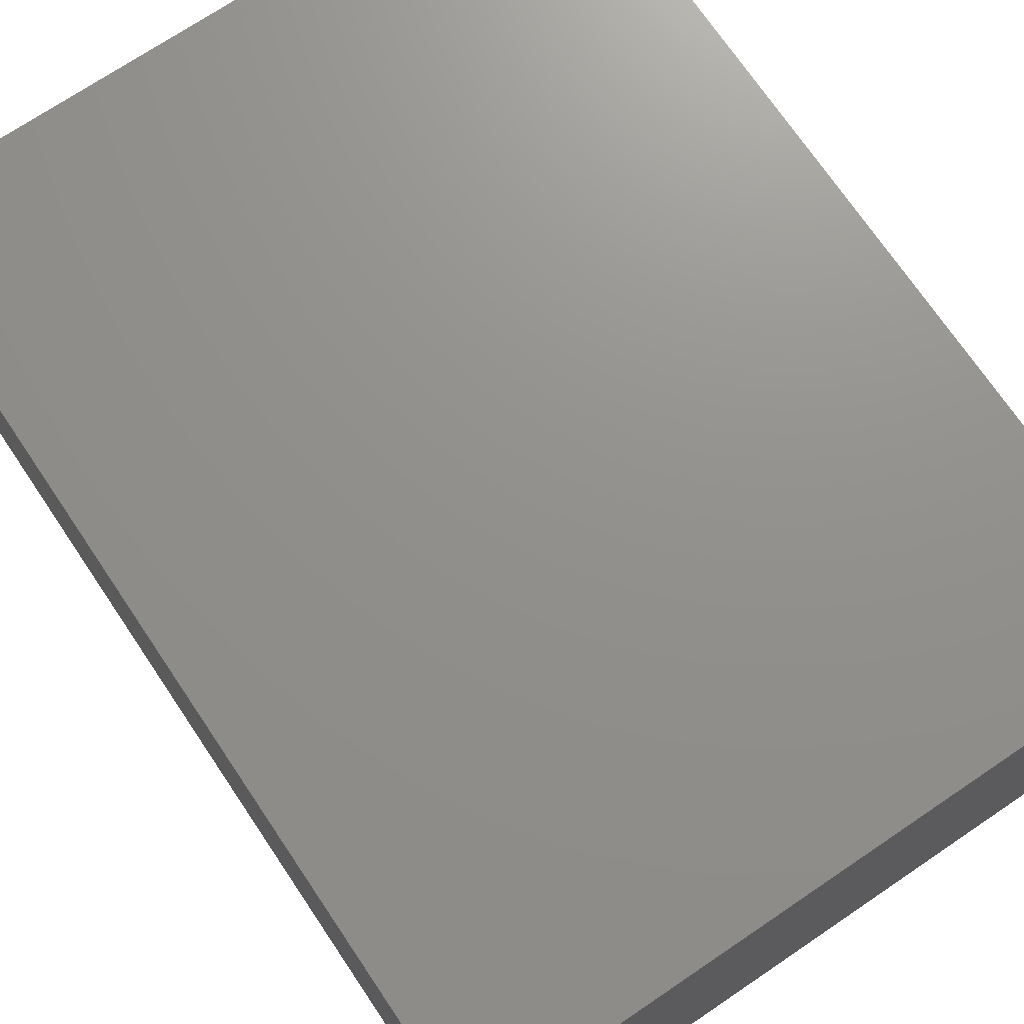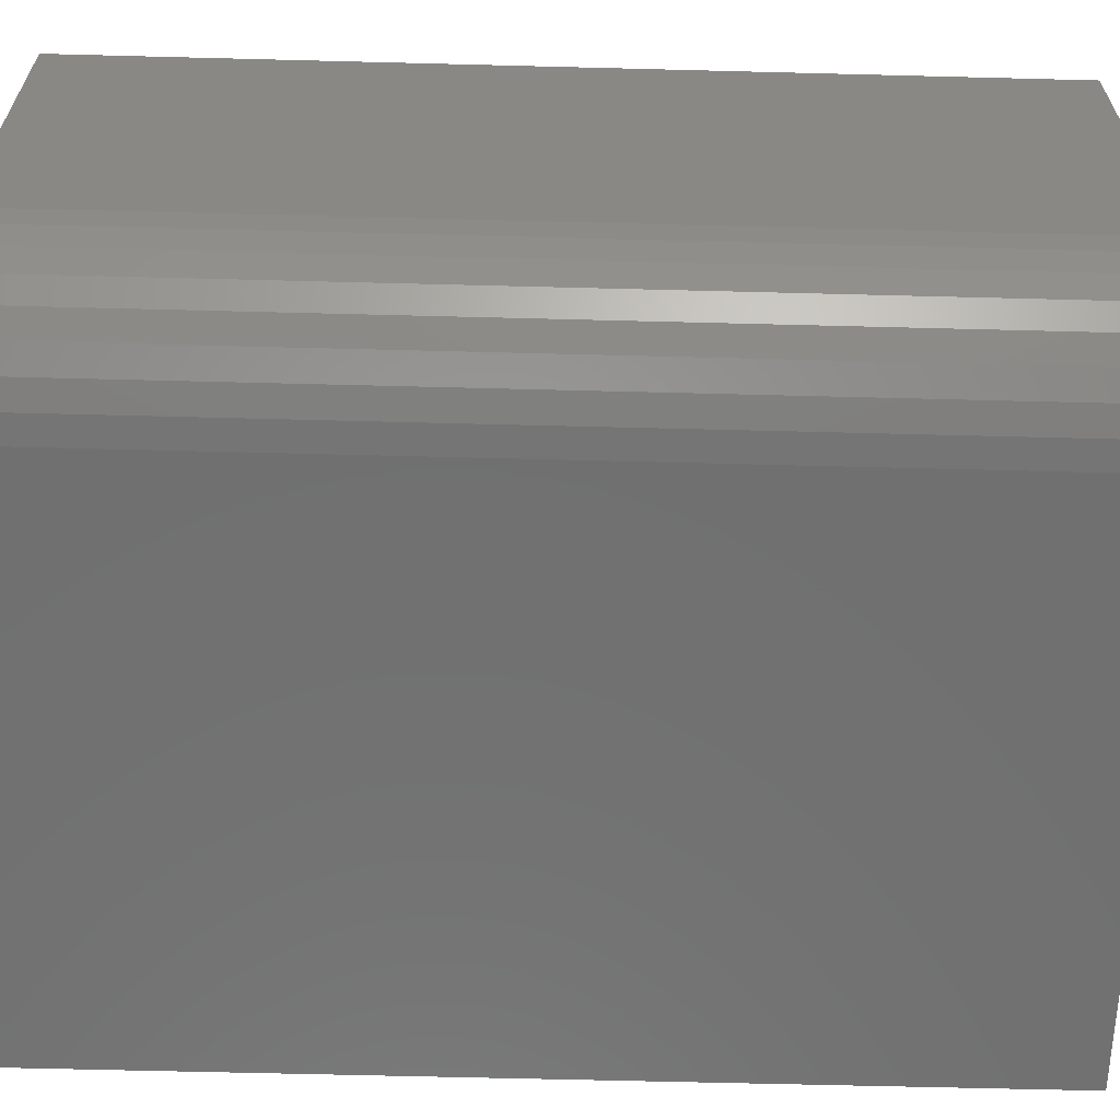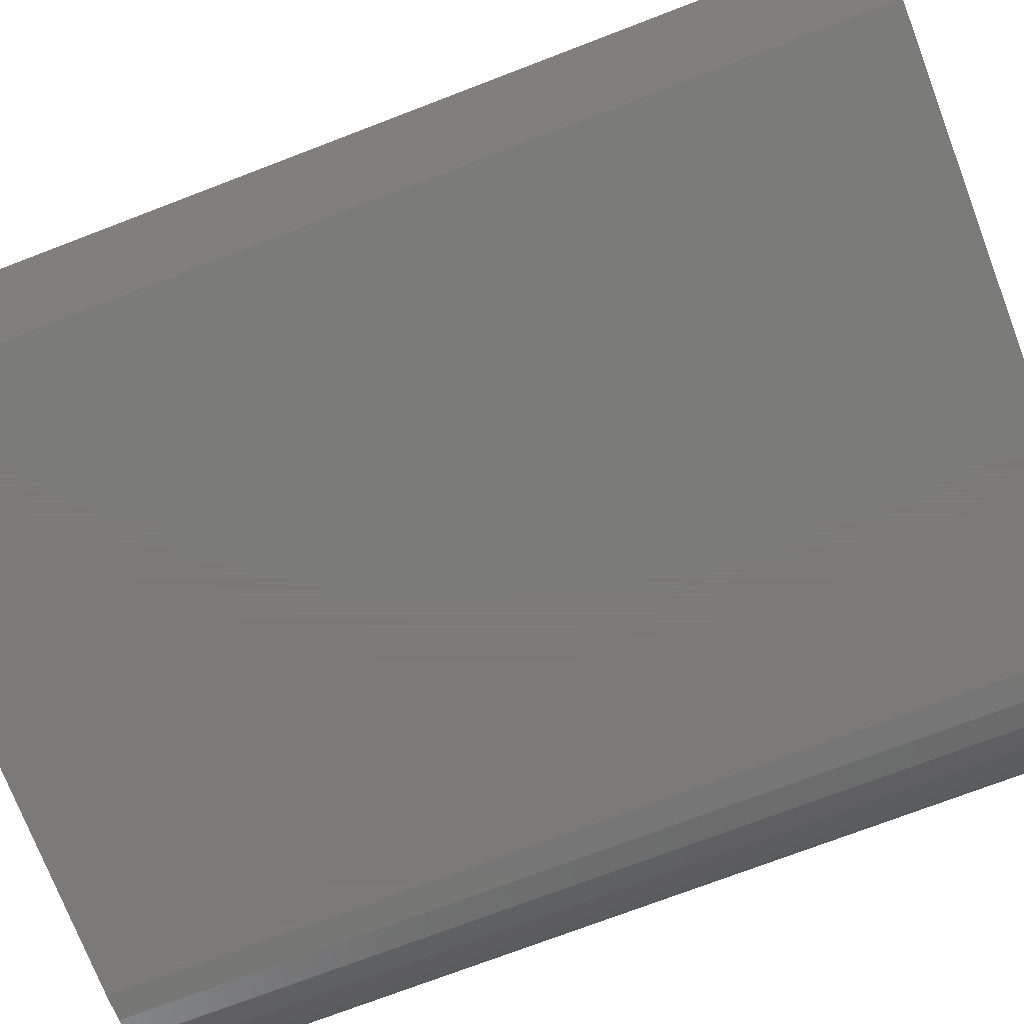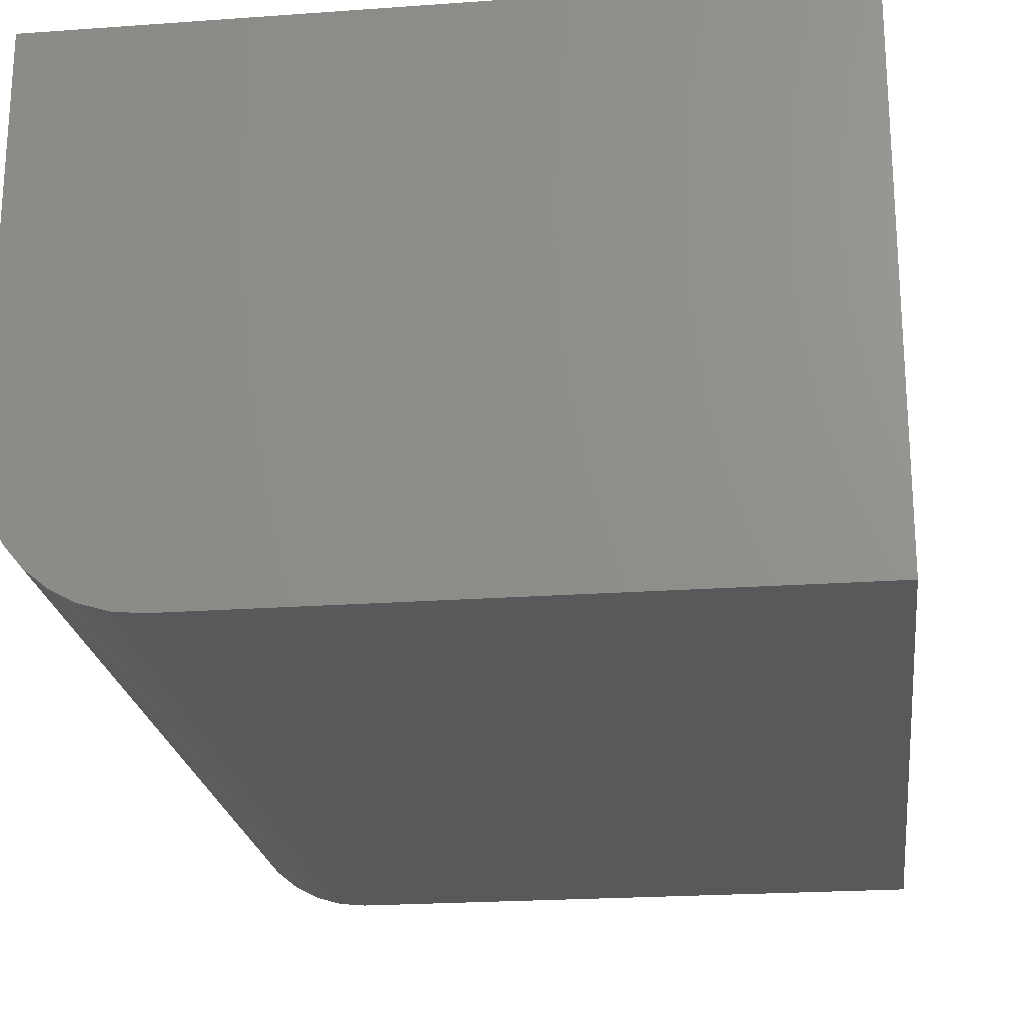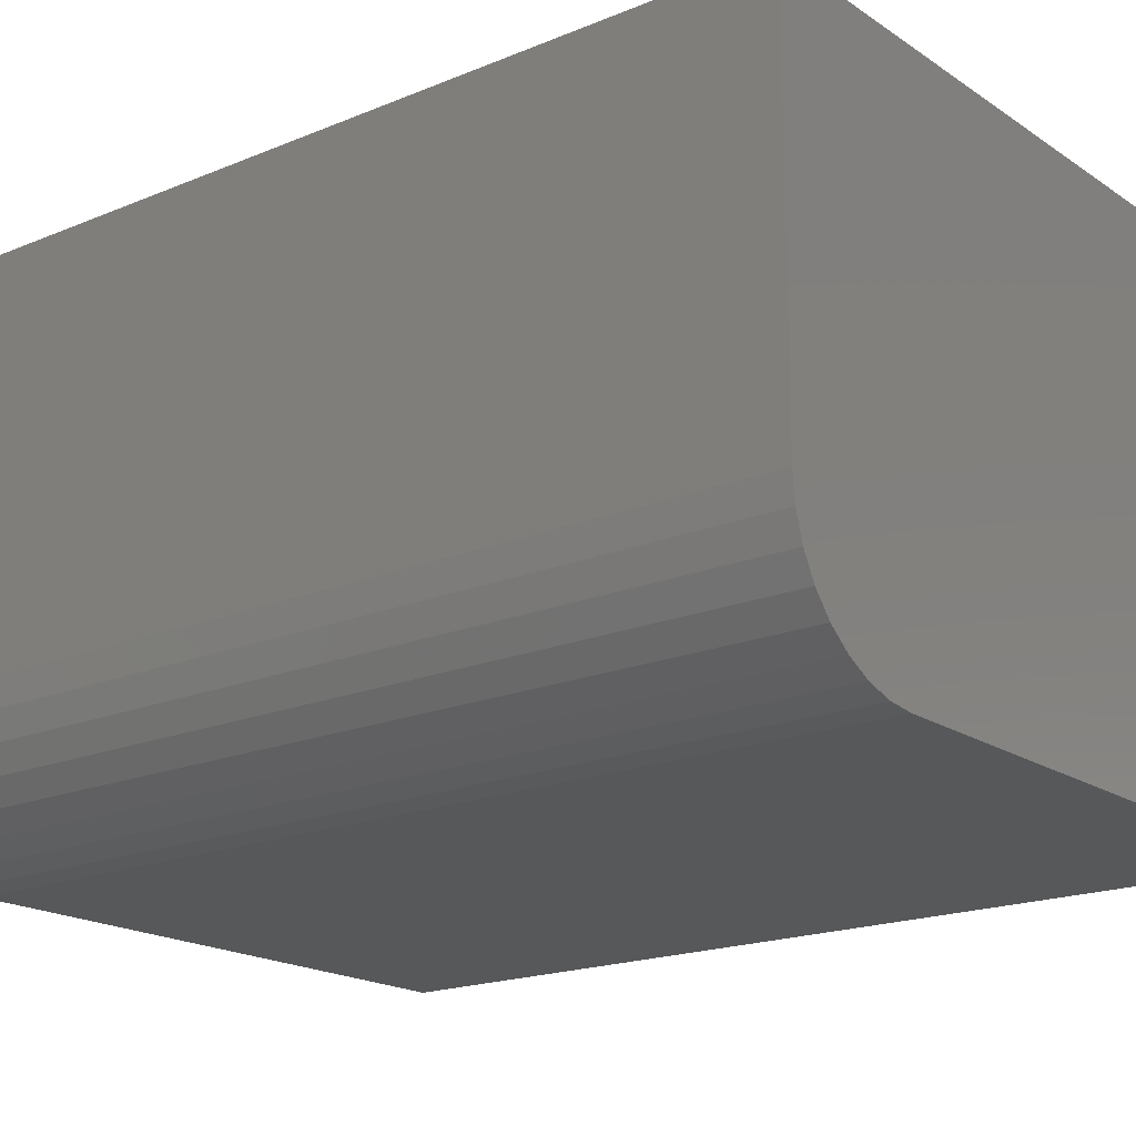
<metadata>
{"format":"stl","ext":"stl","renderer":"f3d","projection":"perspective","resolution":1024,"background":"white","views":[{"elev":72.2,"azim":-34.0,"up":"+Z"},{"elev":-62.4,"azim":-91.5,"up":"+Z"},{"elev":-73.9,"azim":110.9,"up":"+Z"},{"elev":-22.0,"azim":7.2,"up":"+Z"},{"elev":-18.6,"azim":-51.6,"up":"+Z"}]}
</metadata>
<code>
# stl→obj: 24 verts, 44 faces
v -0.2344 -0.75 -0.1797
v -0.2323 -0.75 -0.201
v -0.226 -0.75 -0.2215
v -0.2159 -0.75 -0.2405
v -0.2023 -0.75 -0.257
v -0.1858 -0.75 -0.2706
v -0.1669 -0.75 -0.2807
v -0.1463 -0.75 -0.287
v -0.125 -0.75 -0.2891
v 0.3359 -0.75 -0.2891
v 0.3359 -0.75 0.1252
v -0.2344 -0.75 0.1252
v -0.2344 6.072e-18 -0.1797
v -0.2344 2.299e-17 0.1252
v 0.3359 5.465e-17 0.1252
v 0.3359 3.166e-17 -0.2891
v -0.125 6.072e-18 -0.2891
v -0.1463 5.004e-18 -0.287
v -0.1669 4.21e-18 -0.2807
v -0.1858 3.722e-18 -0.2706
v -0.2023 3.557e-18 -0.257
v -0.2159 3.722e-18 -0.2405
v -0.226 4.21e-18 -0.2215
v -0.2323 5.004e-18 -0.201
f 1 2 3
f 1 3 4
f 1 4 5
f 1 5 6
f 1 6 7
f 1 7 8
f 1 8 9
f 1 9 10
f 1 10 11
f 1 11 12
f 13 14 15
f 13 15 16
f 13 16 17
f 13 17 18
f 13 18 19
f 13 19 20
f 13 20 21
f 13 21 22
f 13 22 23
f 13 23 24
f 14 13 12
f 12 13 1
f 17 16 9
f 9 16 10
f 17 9 18
f 18 9 8
f 18 8 19
f 19 8 7
f 19 7 20
f 20 7 6
f 20 6 21
f 21 6 5
f 21 5 22
f 22 5 4
f 22 4 23
f 23 4 3
f 23 3 24
f 24 3 2
f 24 2 13
f 13 2 1
f 15 14 11
f 11 14 12
f 16 15 10
f 10 15 11

</code>
